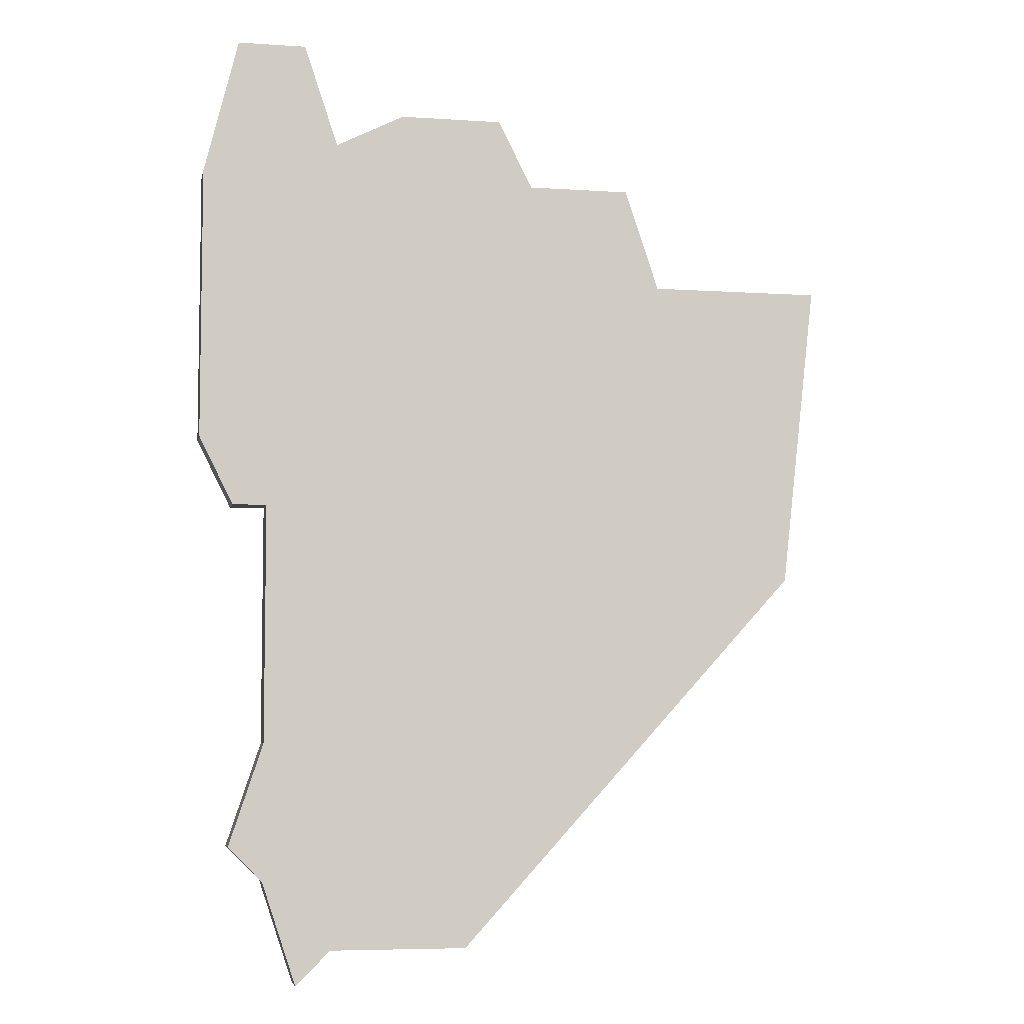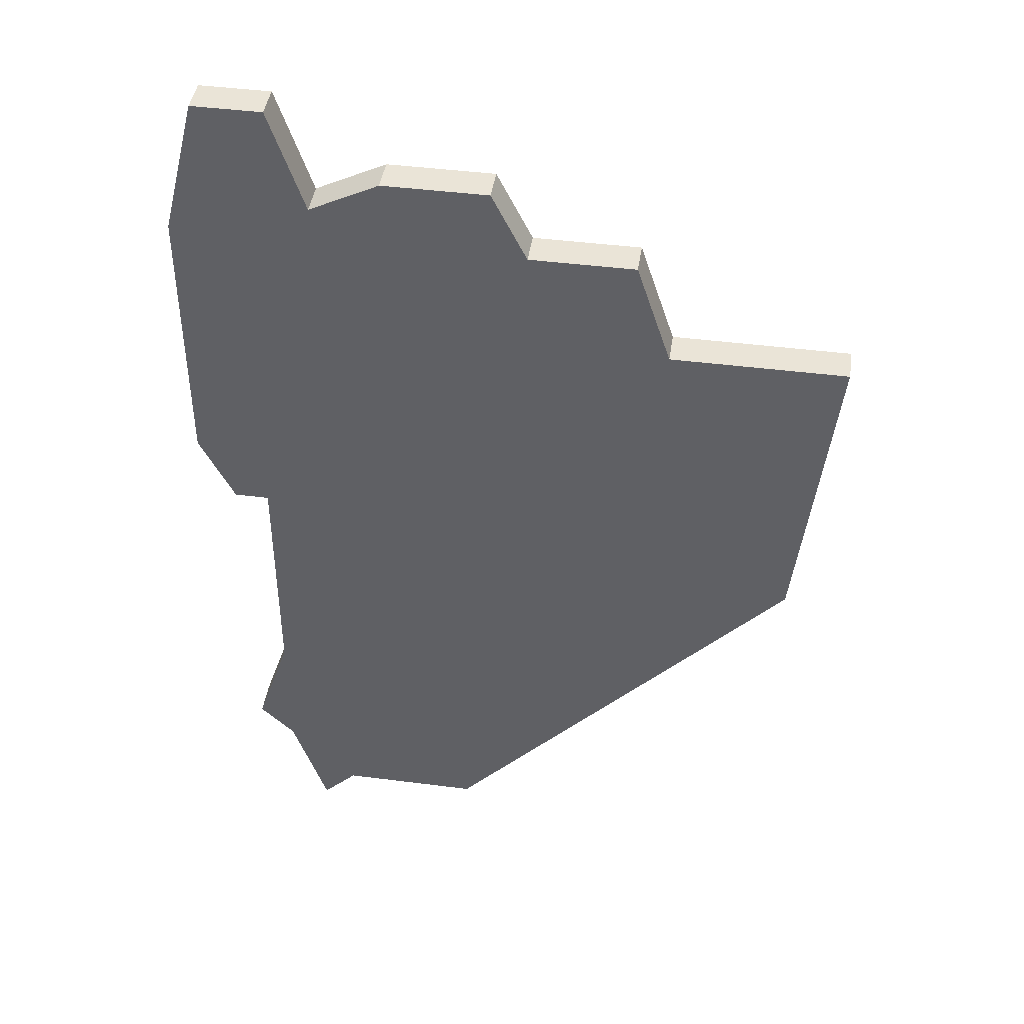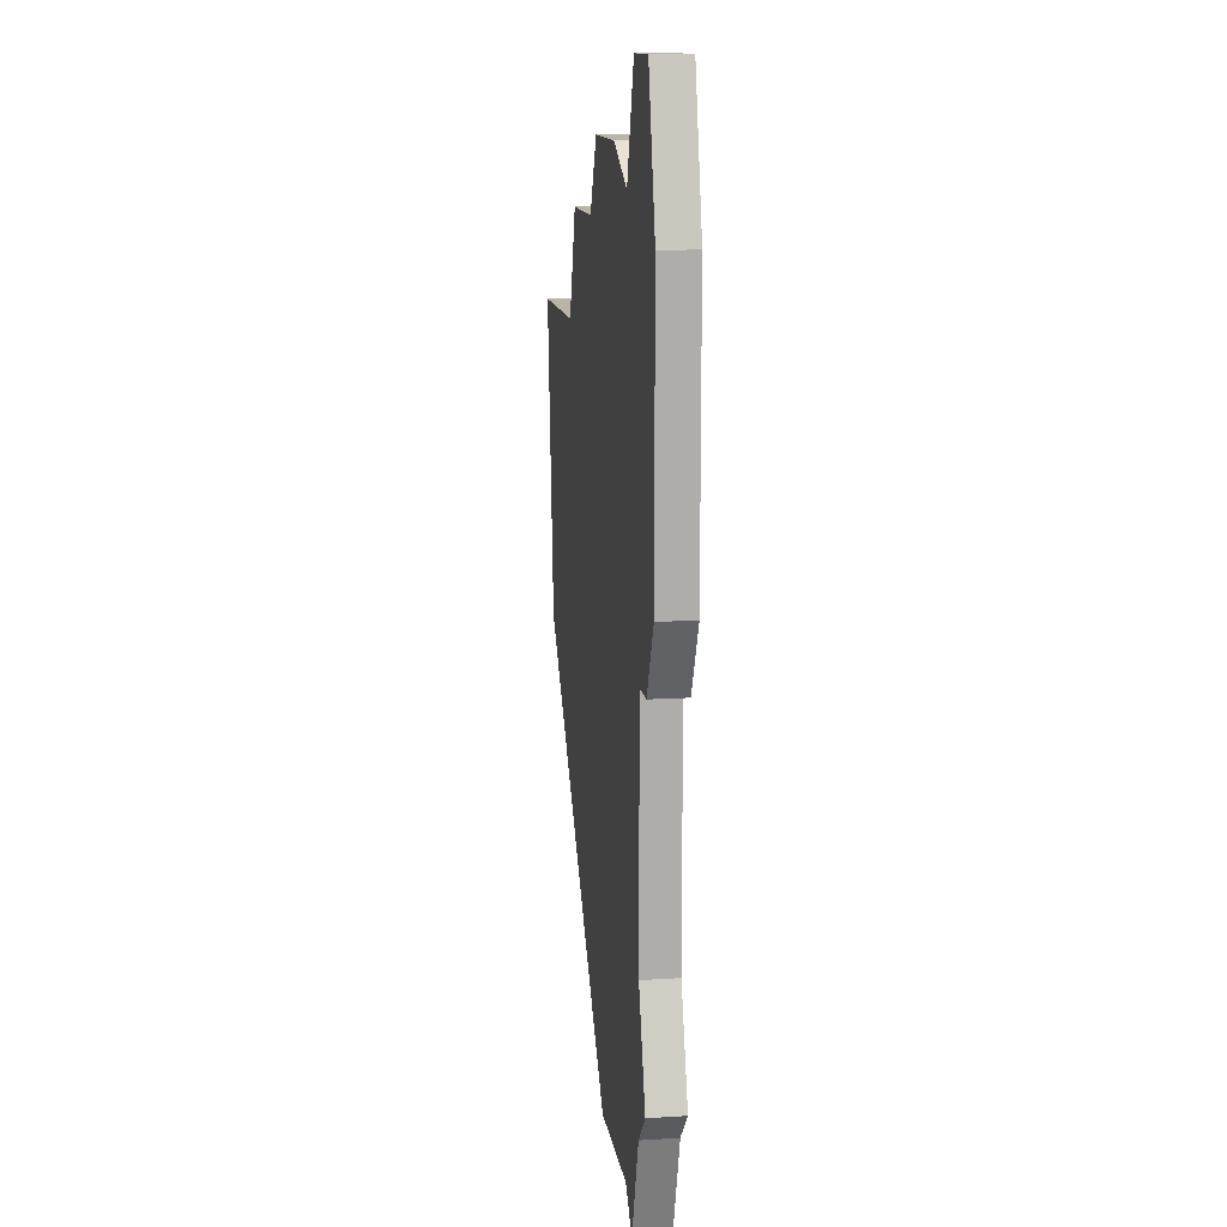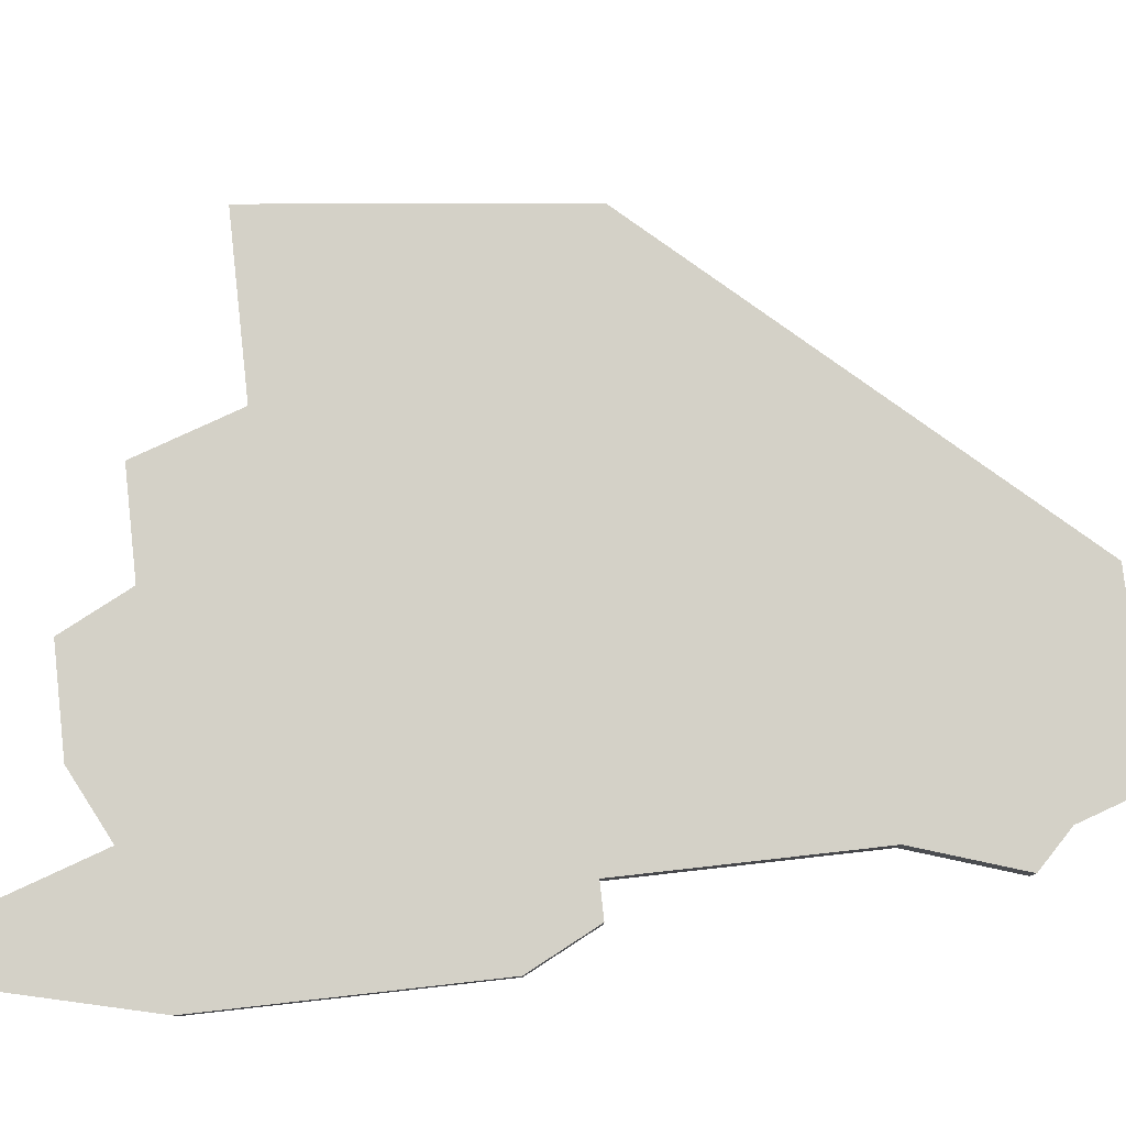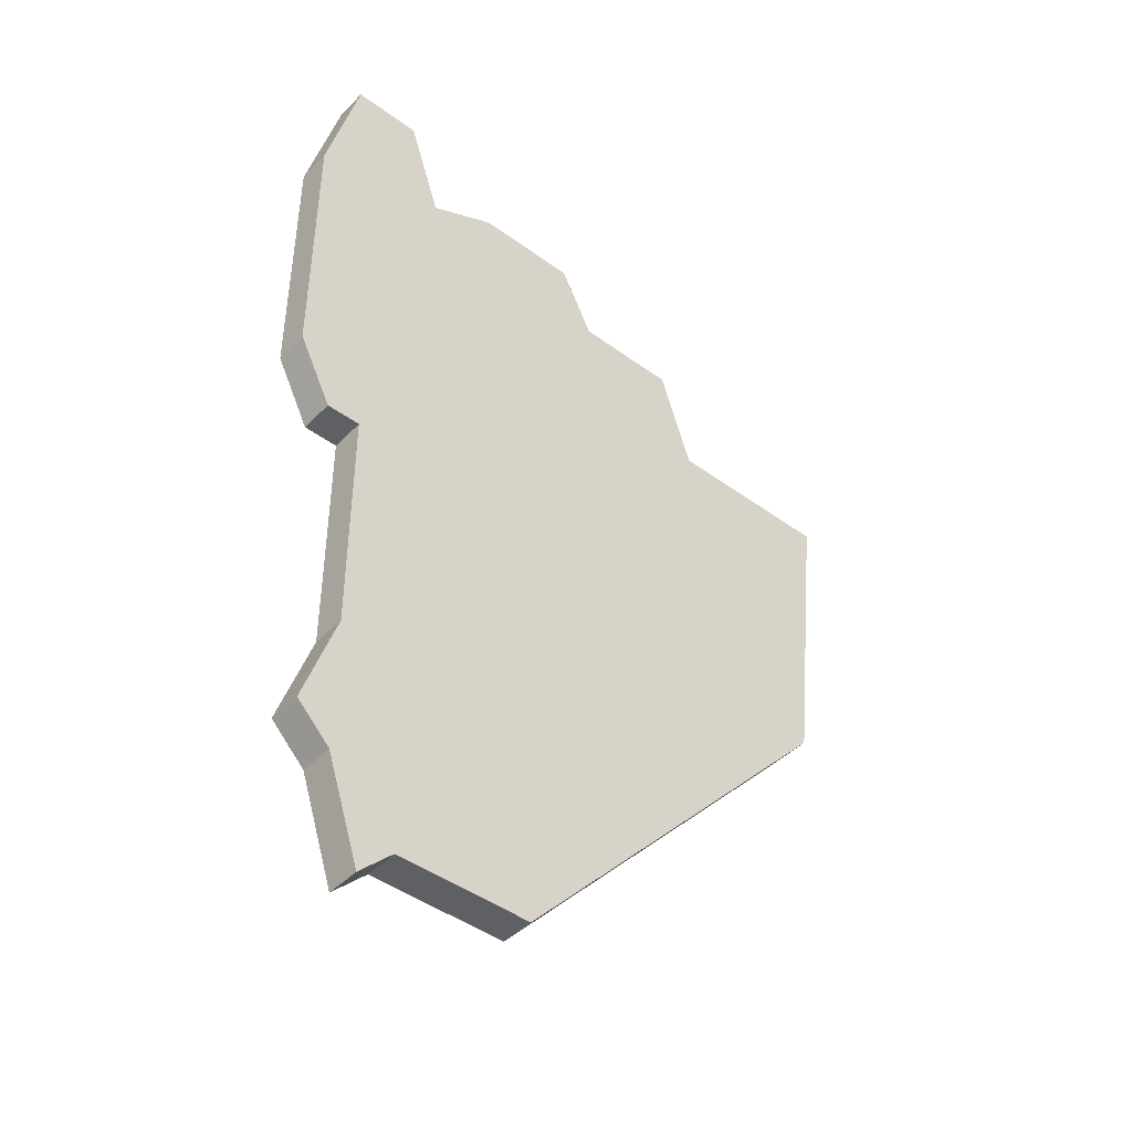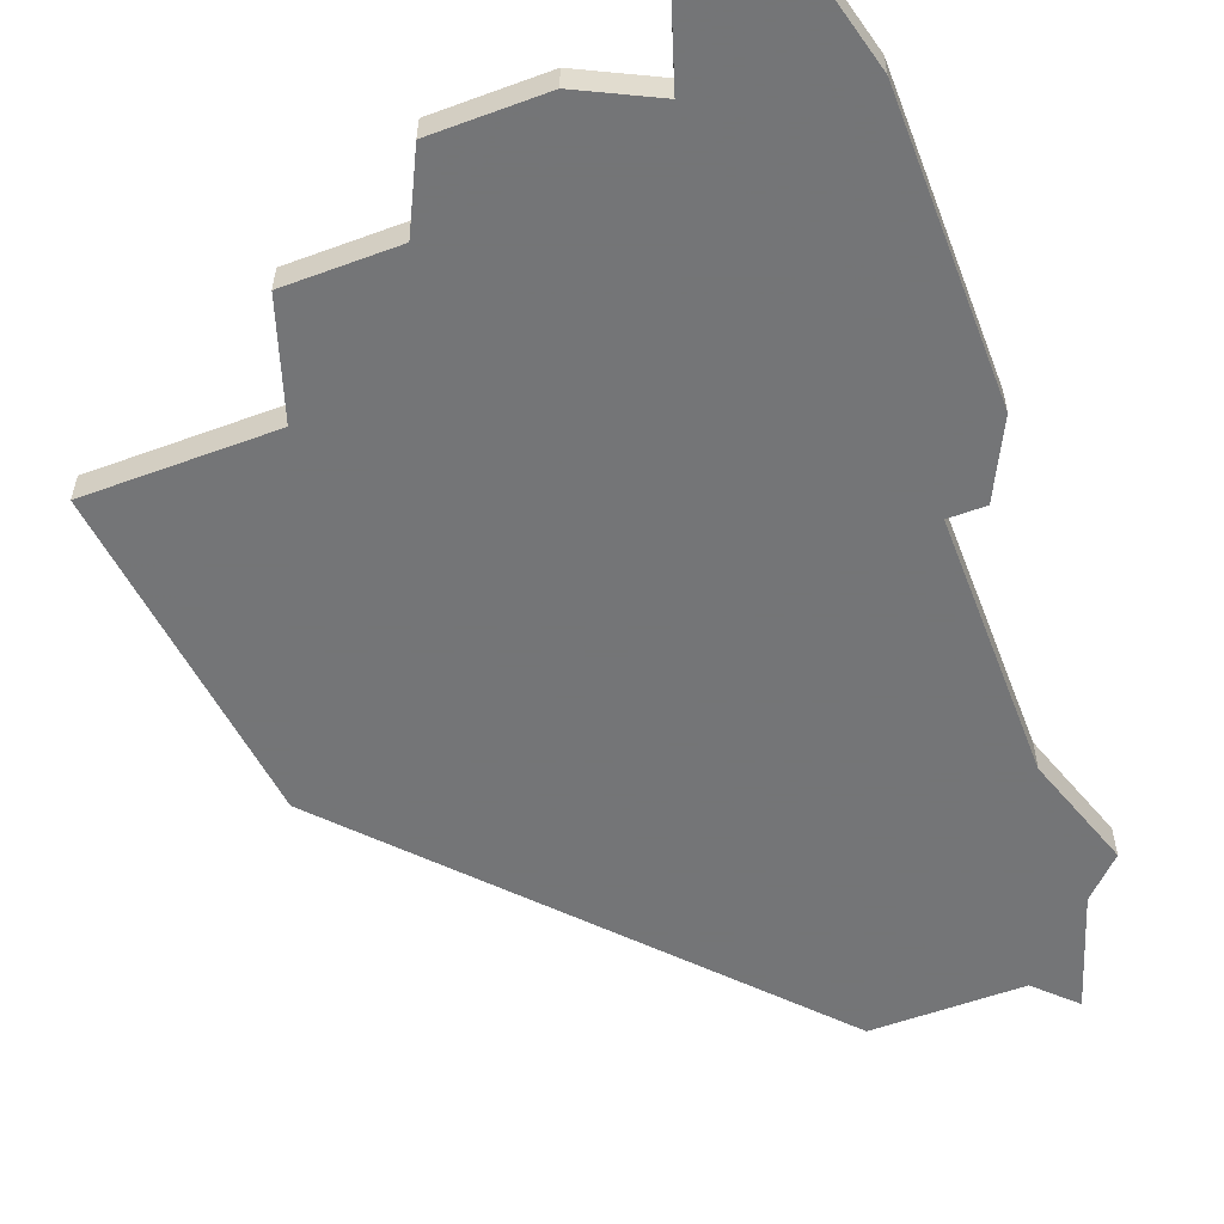
<metadata>
{"format":"obj","ext":"obj","renderer":"f3d","projection":"perspective","resolution":1024,"background":"white","views":[{"elev":-6.1,"azim":-11.4,"up":"+Y"},{"elev":43.8,"azim":8.6,"up":"+Y"},{"elev":13.0,"azim":-98.3,"up":"+Y"},{"elev":79.8,"azim":-96.4,"up":"+Z"},{"elev":-44.6,"azim":-40.5,"up":"+Y"},{"elev":-56.4,"azim":-159.1,"up":"+Z"}]}
</metadata>
<code>
v 1412 -917 0
v 1412 -917 1
v 1412 -910 0
v 1412 -910 1
v 1412 -921 0
v 1412 -921 1
v 1420 -900 0
v 1420 -900 1
v 1428 -903 0
v 1428 -903 1
v 1428 -912 0
v 1428 -912 1
v 1411 -910 0
v 1411 -910 1
v 1411 -920 0
v 1411 -920 1
v 1411 -896 0
v 1411 -896 1
v 1419 -898 0
v 1419 -898 1
v 1410 -908 0
v 1410 -908 1
v 1410 -900 0
v 1410 -900 1
v 1418 -923 0
v 1418 -923 1
v 1416 -898 0
v 1416 -898 1
v 1424 -903 0
v 1424 -903 1
v 1423 -900 0
v 1423 -900 1
v 1414 -923 0
v 1414 -923 1
v 1414 -899 0
v 1414 -899 1
v 1413 -896 0
v 1413 -896 1
v 1413 -924 0
v 1413 -924 1
v 1429 -903 0
v 1429 -903 1
f 33 5 1
f 11 1 3
f 15 1 5
f 21 23 35
f 37 35 17
f 17 35 23
f 35 3 21
f 3 13 21
f 5 33 39
f 25 1 11
f 9 11 29
f 11 3 29
f 41 11 9
f 29 3 7
f 19 7 27
f 35 27 7
f 7 31 29
f 7 3 35
f 25 33 1
f 2 6 34
f 4 2 12
f 6 2 16
f 36 24 22
f 18 36 38
f 24 36 18
f 22 4 36
f 22 14 4
f 40 34 6
f 12 2 26
f 30 12 10
f 30 4 12
f 10 12 42
f 8 4 30
f 28 8 20
f 8 28 36
f 30 32 8
f 36 4 8
f 2 34 26
f 24 18 23
f 23 18 17
f 22 24 21
f 21 24 23
f 14 22 13
f 13 22 21
f 4 14 3
f 3 14 13
f 2 4 1
f 1 4 3
f 16 2 15
f 15 2 1
f 6 16 5
f 5 16 15
f 40 6 39
f 39 6 5
f 34 40 33
f 33 40 39
f 26 34 25
f 25 34 33
f 12 26 11
f 11 26 25
f 42 12 41
f 41 12 11
f 10 42 9
f 9 42 41
f 30 10 29
f 29 10 9
f 32 30 31
f 31 30 29
f 8 32 7
f 7 32 31
f 20 8 19
f 19 8 7
f 28 20 27
f 27 20 19
f 36 28 35
f 35 28 27
f 18 38 17
f 17 38 37
f 38 36 37
f 37 36 35

</code>
